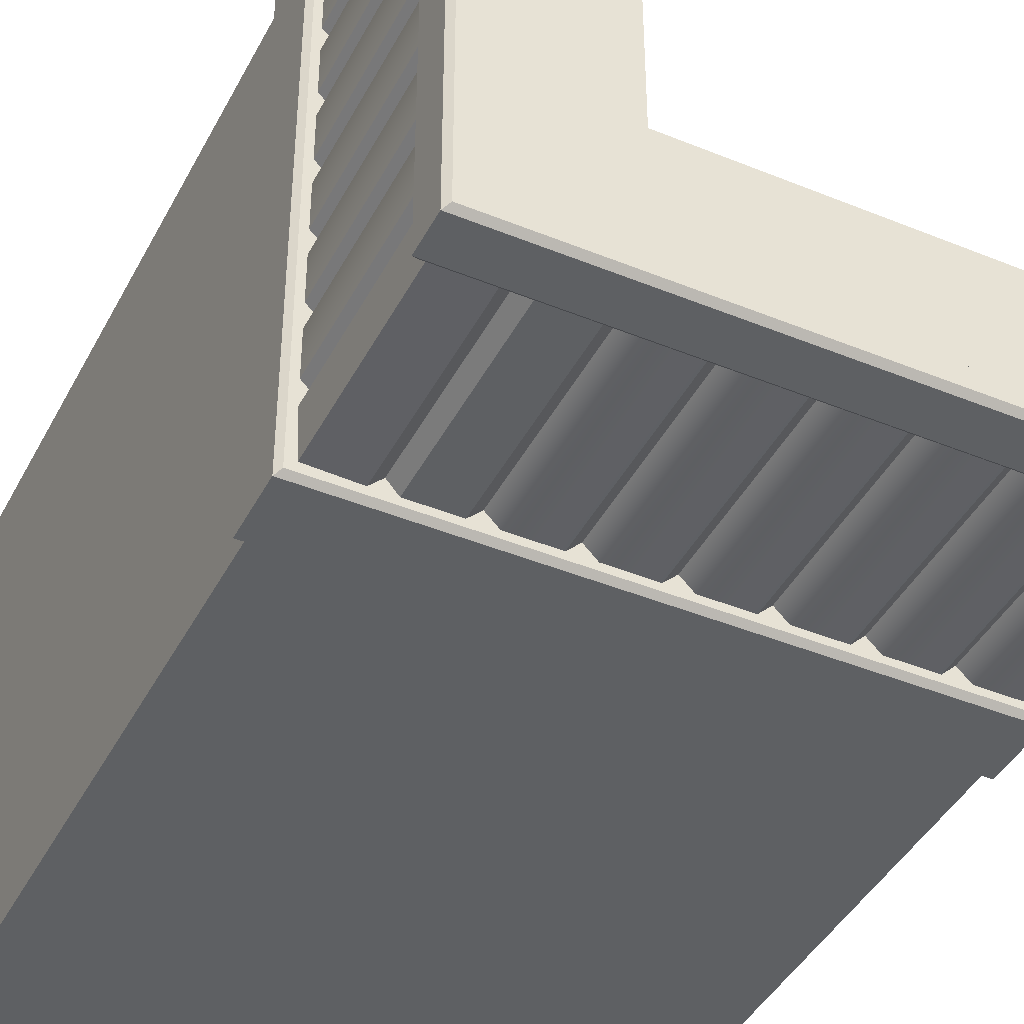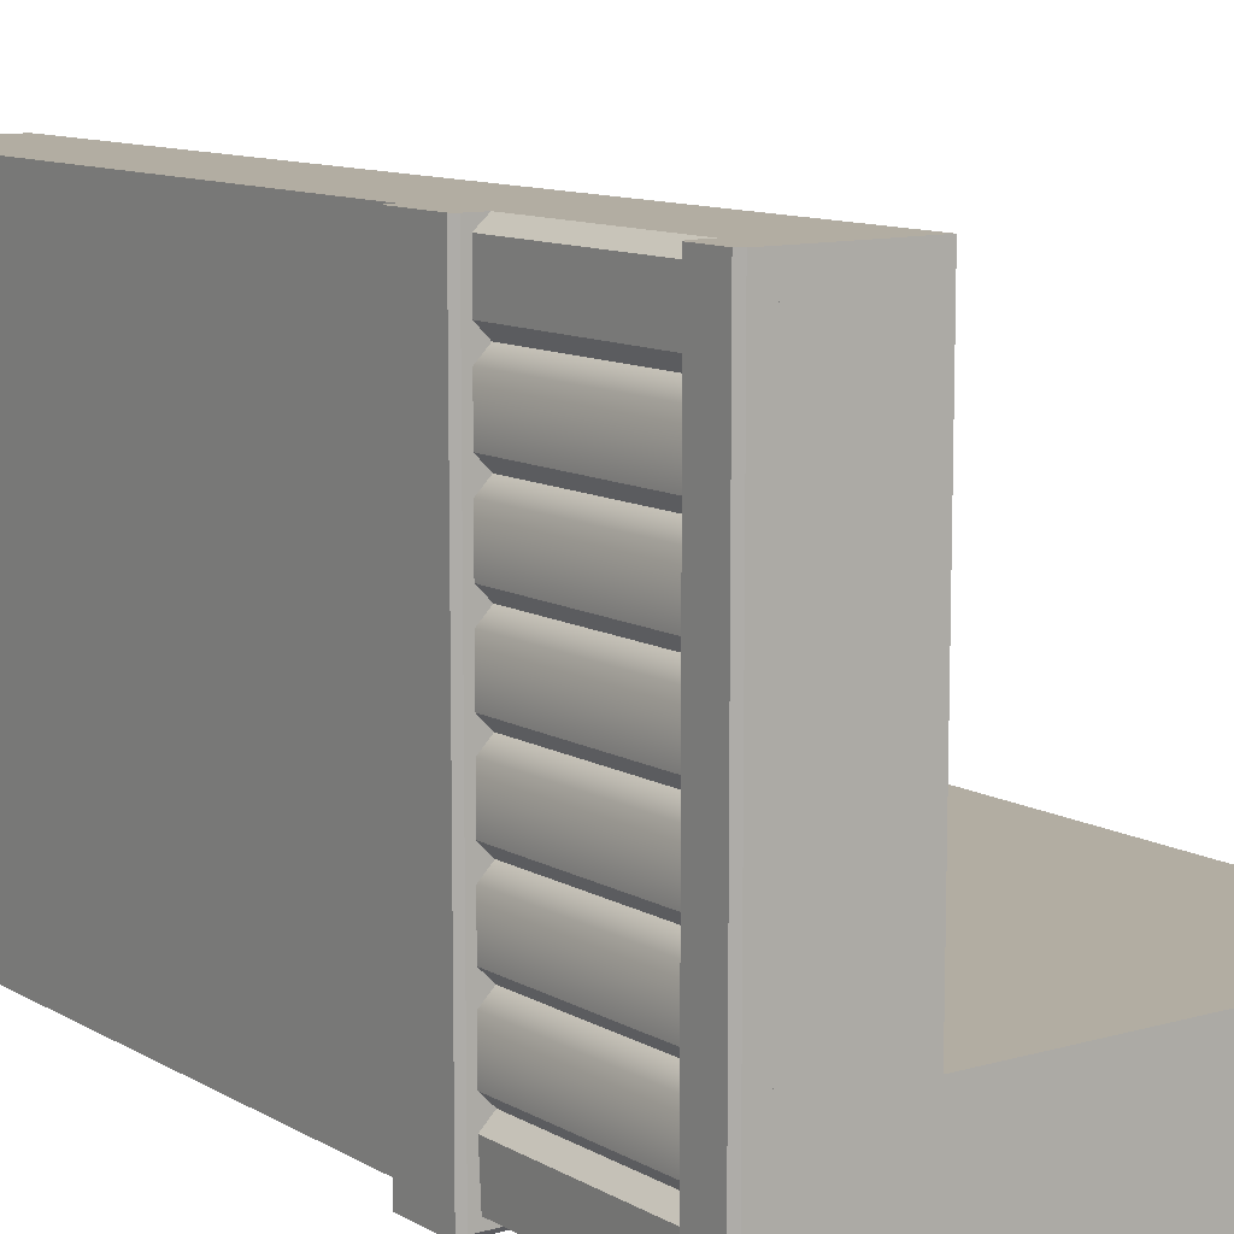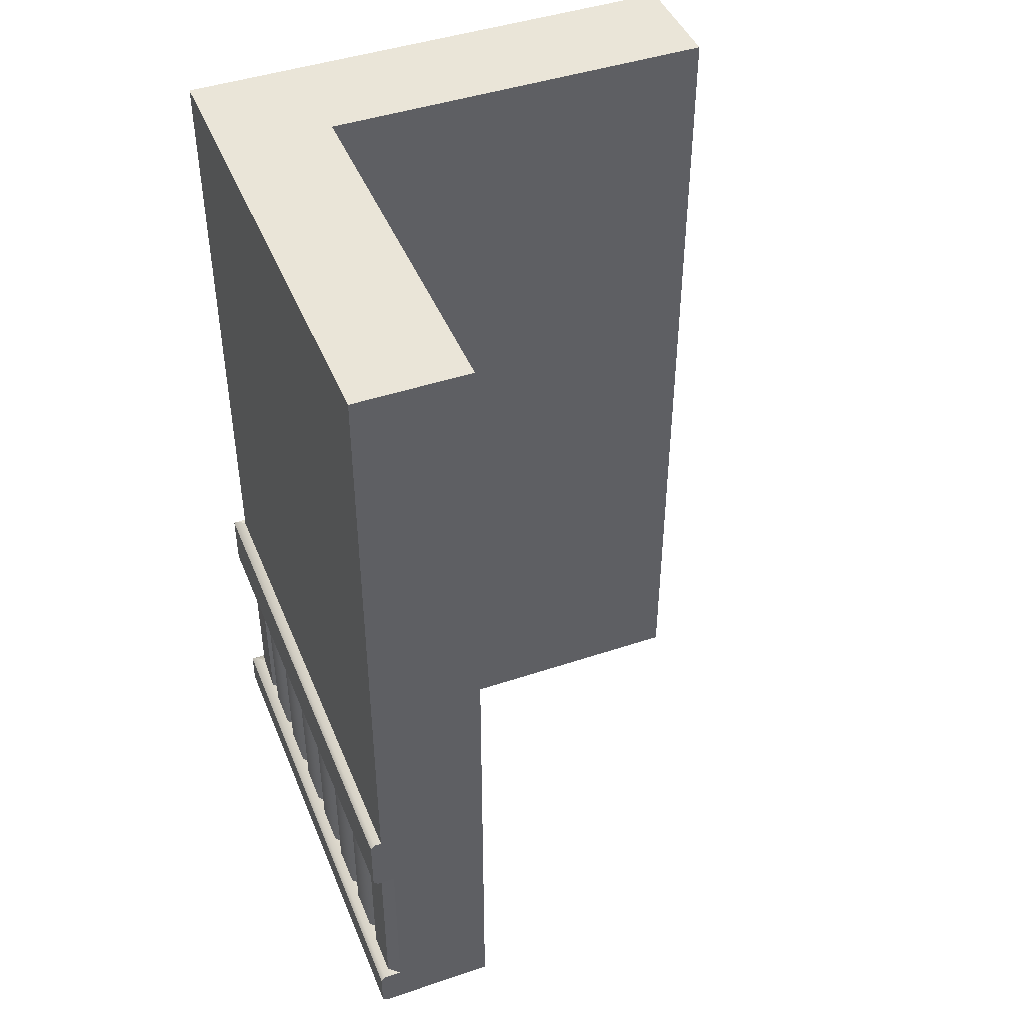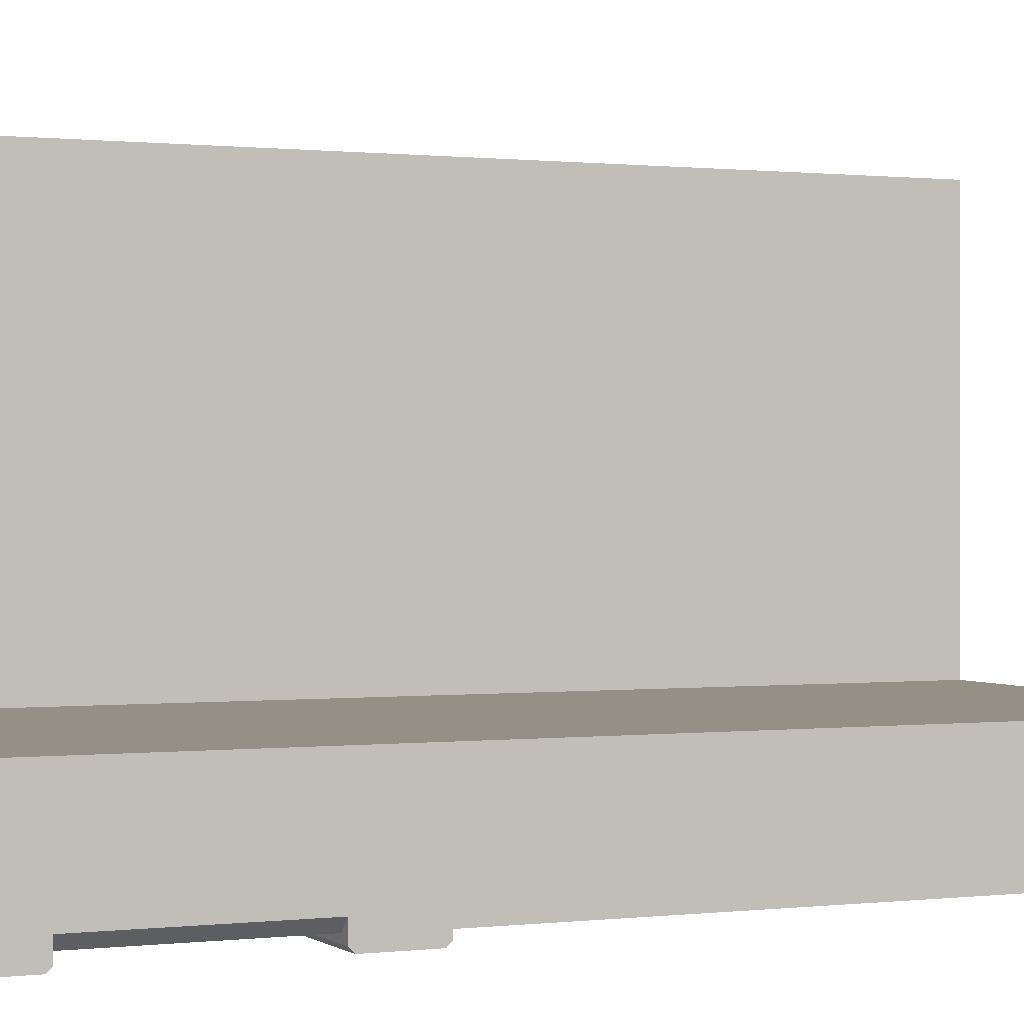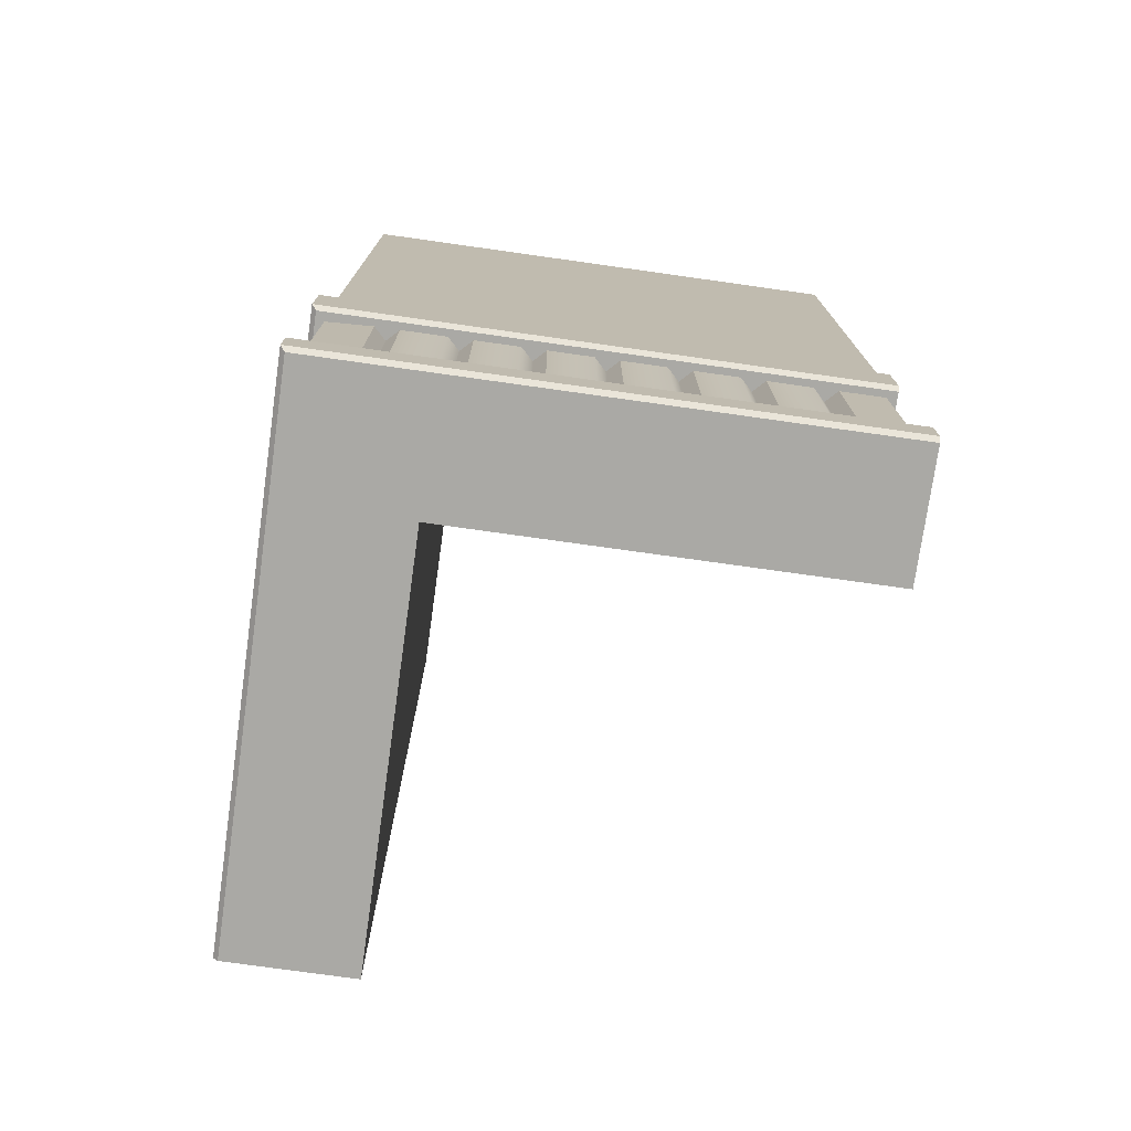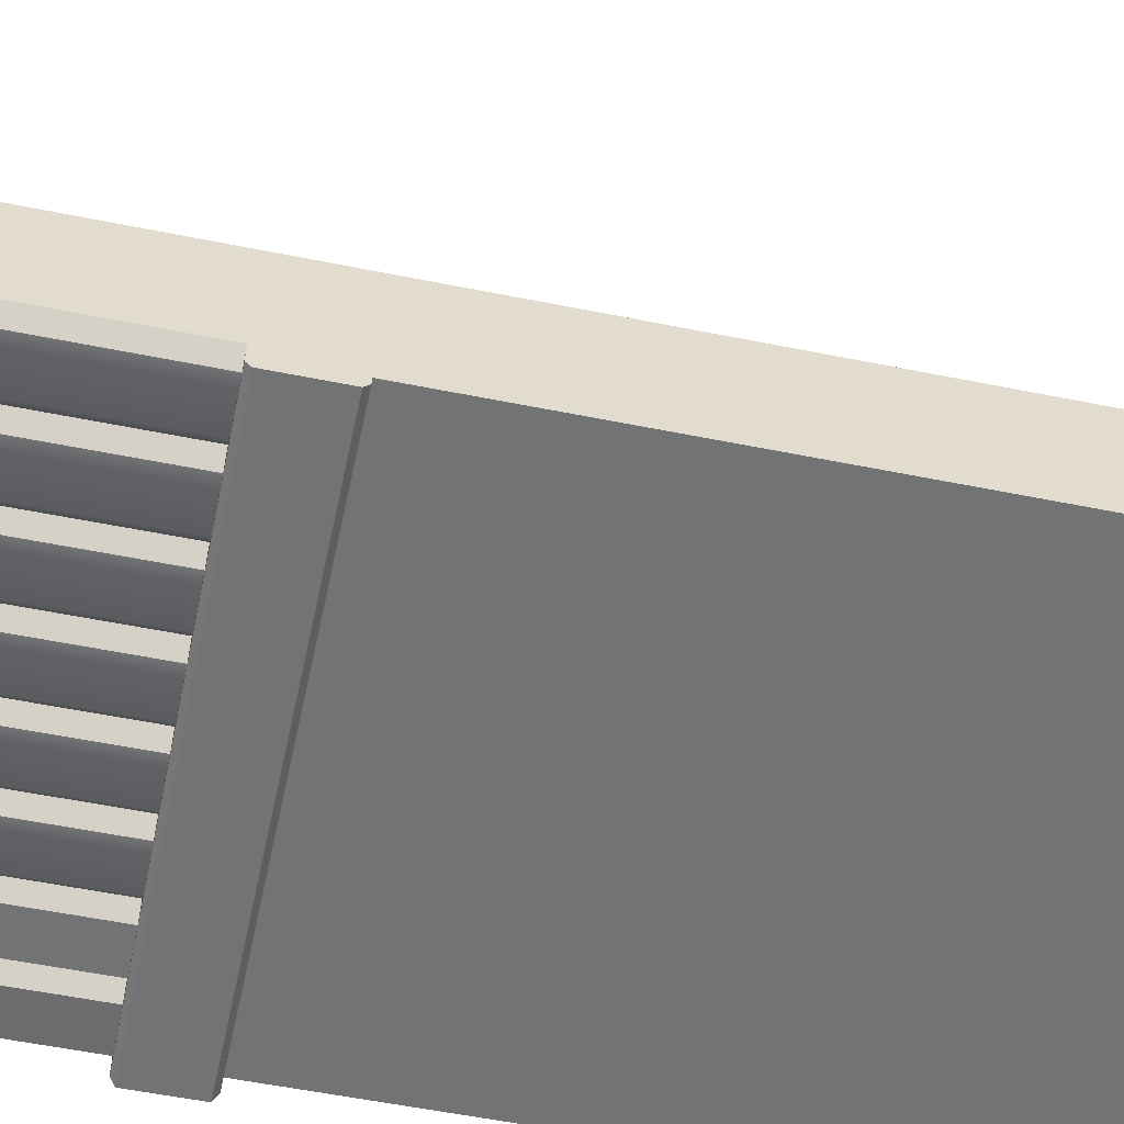
<metadata>
{"format":"obj","ext":"obj","renderer":"f3d","projection":"perspective","resolution":1024,"background":"white","views":[{"elev":-42.6,"azim":-26.0,"up":"+Z"},{"elev":10.6,"azim":-35.7,"up":"+Z"},{"elev":44.5,"azim":-21.4,"up":"+Y"},{"elev":0.5,"azim":65.4,"up":"+Z"},{"elev":-75.4,"azim":-98.0,"up":"+Y"},{"elev":-55.8,"azim":78.0,"up":"+Z"}]}
</metadata>
<code>
o wall_panelled_bakery_corner_outer
v 0.25 -0 0.25
v 2 -0 0.25
v 2 4 0.25
v 2 -0 -0.2
v 2 4 -0.2
v 2 1.3 -0.2
v -0.2 1 -0.2
v 2 1 -0.2
v 2 1 -0.28
v 2 1.02 -0.3
v 2 1.28 -0.3
v 2 1.3 -0.28
v -0.3 1.02 -0.3
v 2 0.2 -0.2
v -0.2 -0 -0.2
v 2 -0 -0.2
v 2 -0 -0.28
v 2 0.02 -0.3
v 2 0.18 -0.3
v 2 0.2 -0.28
v -0.3 0.02 -0.3
v 2 1.3 0.25
v 0.25 1.3 0.25
v 2 1.3 -0.2
v 2 4 -0.25
v -0.25 4 -0.25
v 2 1.3 -0.25
v -0.25 1.3 -0.25
v 0.25 -0 2
v 0.25 4 2
v 0.25 4 0.25
v -0.2 -0 -0.2
v -0.2 4 -0.2
v -0.2 -0 2
v -0.2 4 2
v -0.2 1.3 2
v -0.2 1.3 -0.2
v -0.2 1 2
v -0.28 1 -0.28
v -0.3 1.28 -0.3
v -0.28 1.3 -0.28
v -0.28 1.3 2
v -0.3 1.28 2
v -0.3 1.02 2
v -0.28 1 2
v -0.2 0.2 2
v -0.2 0.2 -0.2
v -0.2 -0 2
v -0.28 -0 -0.28
v -0.3 0.18 -0.3
v -0.28 0.2 -0.28
v -0.28 0.2 2
v -0.3 0.18 2
v -0.3 0.02 2
v -0.28 -0 2
v -0.2 1.3 2
v 0.25 1.3 2
v -0.2 1.3 -0.2
v -0.25 4 2
v -0.25 1.3 2
v 2 0.2 -0.2
v 1.763 0.2 -0.25
v 1.95 0.2 -0.25
v 2 1 -0.2
v 1.95 1 -0.25
v 1.763 1 -0.25
v 1.713 0.2 -0.2
v 1.427 1 -0.2
v 1.477 0.2 -0.25
v 1.663 0.2 -0.25
v 1.713 1 -0.2
v 1.663 1 -0.25
v 1.477 1 -0.25
v 1.427 0.2 -0.2
v 1.19 0.2 -0.25
v 1.377 0.2 -0.25
v 1.377 1 -0.25
v 1.19 1 -0.25
v 1.14 0.2 -0.2
v 0.8533 1 -0.2
v 0.9033 0.2 -0.25
v 1.09 0.2 -0.25
v 1.14 1 -0.2
v 1.09 1 -0.25
v 0.9033 1 -0.25
v 0.8533 0.2 -0.2
v 0.6167 0.2 -0.25
v 0.8033 0.2 -0.25
v 0.8033 1 -0.25
v 0.6167 1 -0.25
v 0.5667 0.2 -0.2
v 0.28 1 -0.2
v 0.33 0.2 -0.25
v 0.5167 0.2 -0.25
v 0.5667 1 -0.2
v 0.5167 1 -0.25
v 0.33 1 -0.25
v 0.28 0.2 -0.2
v -0 1 -0.2
v -0 0.2 -0.2
v 0.04333 0.2 -0.25
v 0.23 0.2 -0.25
v 0.23 1 -0.25
v 0.04333 1 -0.25
v 0 1 -0.2
v 0 0.2 -0.2
v -0.2417 1 -0.2433
v -0.2417 0.2 -0.2433
v -0.05 0.2 -0.25
v -0.05 1 -0.25
v -0.2 0.2 0
v -0.25 0.2 0.2367
v -0.25 0.2 0.05
v -0.2 1 0
v -0.25 1 0.05
v -0.25 1 0.2367
v -0.2 0.2 0.2867
v -0.2 1 0.5733
v -0.25 0.2 0.5233
v -0.25 0.2 0.3367
v -0.2 1 0.2867
v -0.25 1 0.3367
v -0.25 1 0.5233
v -0.2 0.2 0.5733
v -0.25 0.2 0.81
v -0.25 0.2 0.6233
v -0.25 1 0.6233
v -0.25 1 0.81
v -0.2 0.2 0.86
v -0.2 1 1.147
v -0.25 0.2 1.097
v -0.25 0.2 0.91
v -0.2 1 0.86
v -0.25 1 0.91
v -0.25 1 1.097
v -0.2 0.2 1.147
v -0.25 0.2 1.383
v -0.25 0.2 1.197
v -0.25 1 1.197
v -0.25 1 1.383
v -0.2 0.2 1.433
v -0.2 1 1.72
v -0.25 0.2 1.67
v -0.25 0.2 1.483
v -0.2 1 1.433
v -0.25 1 1.483
v -0.25 1 1.67
v -0.2 0.2 1.72
v -0.2 1 2
v -0.2 0.2 2
v -0.25 0.2 1.957
v -0.25 0.2 1.77
v -0.25 1 1.77
v -0.25 1 1.957
v -0.25 0.2 -0.05
v -0.25 1 -0.05
v -0.2 0.2 0
v -0.2 1 0
f 24 5 3 22
f 5 33 31 3
f 33 5 25 26
f 8 7 39 9
f 13 40 11 10
f 41 12 11 40
f 13 10 9 39
f 37 6 12 41
f 9 10 11 12
f 8 9 12 6
f 23 1 2 22
f 16 15 49 17
f 21 50 19 18
f 51 20 19 50
f 21 18 17 49
f 47 14 20 51
f 17 18 19 20
f 16 17 20 14
f 31 23 22 3
f 32 58 24 4
f 4 24 22 2
f 28 26 25 27
f 5 24 27 25
f 24 58 28 27
f 57 56 34 29
f 33 35 30 31
f 35 33 26 59
f 7 38 45 39
f 44 43 40 13
f 42 41 40 43
f 44 13 39 45
f 36 37 41 42
f 42 43 44 45
f 36 42 45 38
f 57 29 1 23
f 15 48 55 49
f 54 53 50 21
f 52 51 50 53
f 54 21 49 55
f 46 47 51 52
f 52 53 54 55
f 46 52 55 48
f 30 57 23 31
f 34 56 58 32
f 30 35 56 57
f 60 59 26 28
f 58 56 60 28
f 56 35 59 60
f 2 1 32 4
f 34 32 1 29
f 62 66 65 63
f 63 65 64 61
f 66 62 67 71
f 69 73 72 70
f 70 72 71 67
f 73 69 74 68
f 75 78 77 76
f 76 77 68 74
f 78 75 79 83
f 81 85 84 82
f 82 84 83 79
f 85 81 86 80
f 87 90 89 88
f 88 89 80 86
f 90 87 91 95
f 93 97 96 94
f 94 96 95 91
f 97 93 98 92
f 101 104 103 102
f 102 103 92 98
f 104 101 100 99
f 108 107 110 109
f 109 110 105 106
f 112 116 115 113
f 113 115 114 111
f 116 112 117 121
f 119 123 122 120
f 120 122 121 117
f 123 119 124 118
f 125 128 127 126
f 126 127 118 124
f 128 125 129 133
f 131 135 134 132
f 132 134 133 129
f 135 131 136 130
f 137 140 139 138
f 138 139 130 136
f 140 137 141 145
f 143 147 146 144
f 144 146 145 141
f 147 143 148 142
f 151 154 153 152
f 152 153 142 148
f 154 151 150 149
f 155 156 107 108
f 156 155 157 158

</code>
